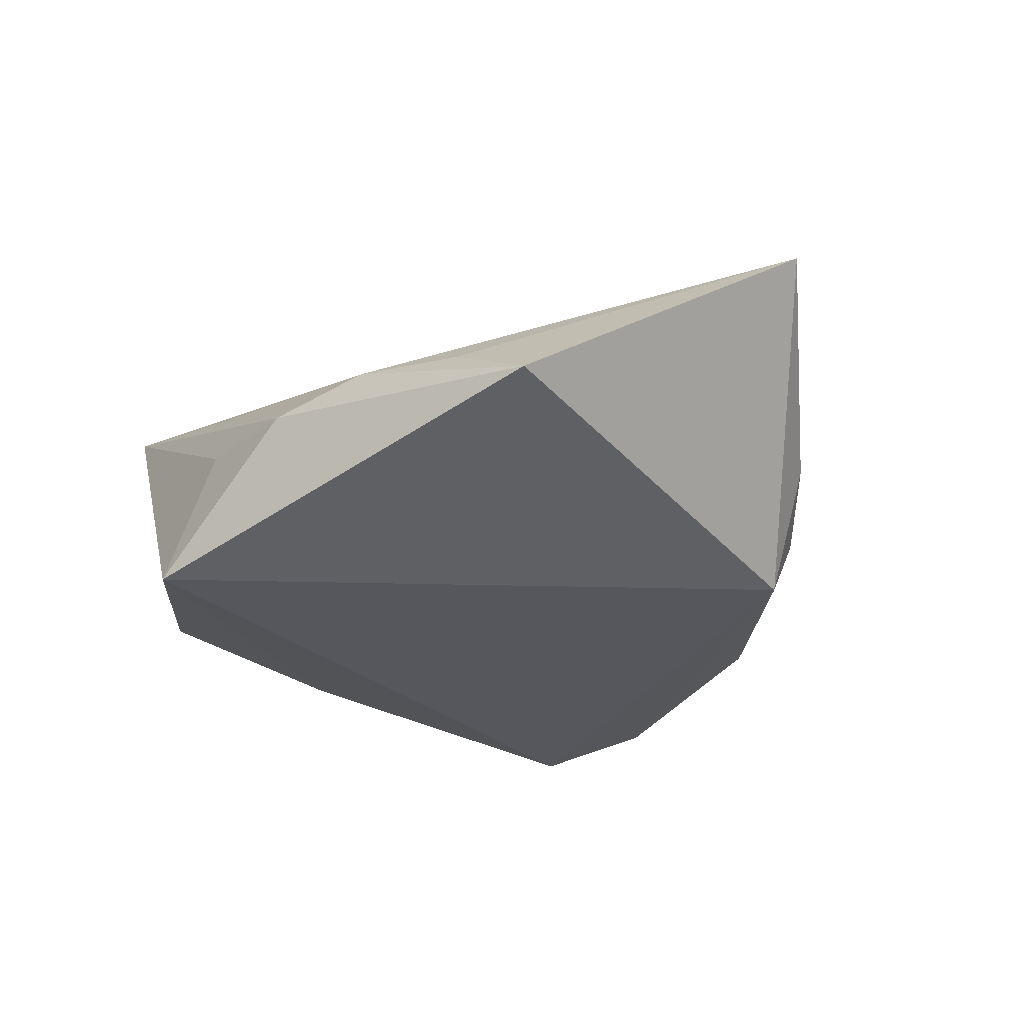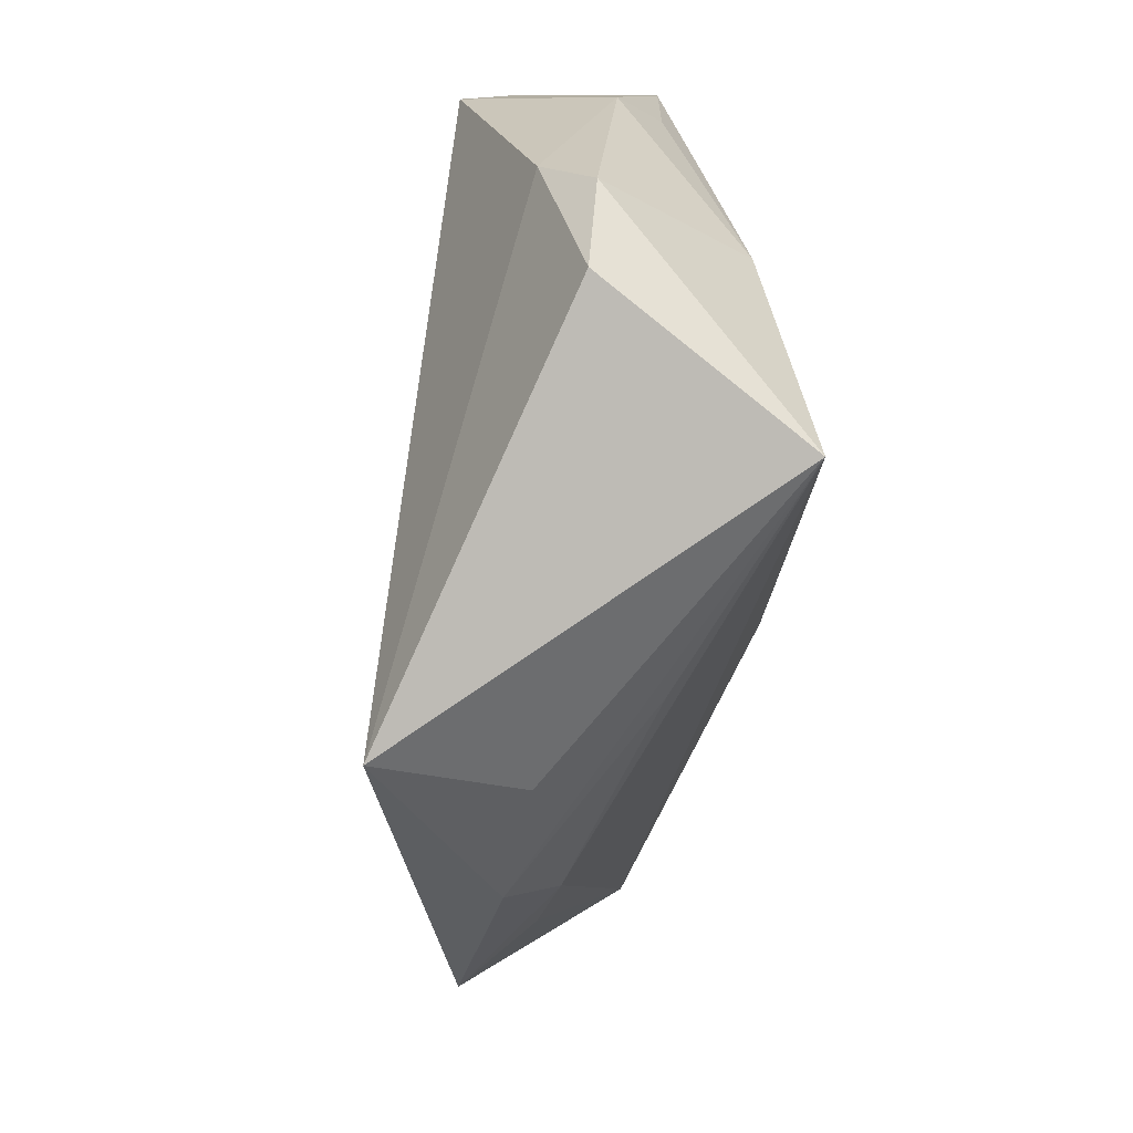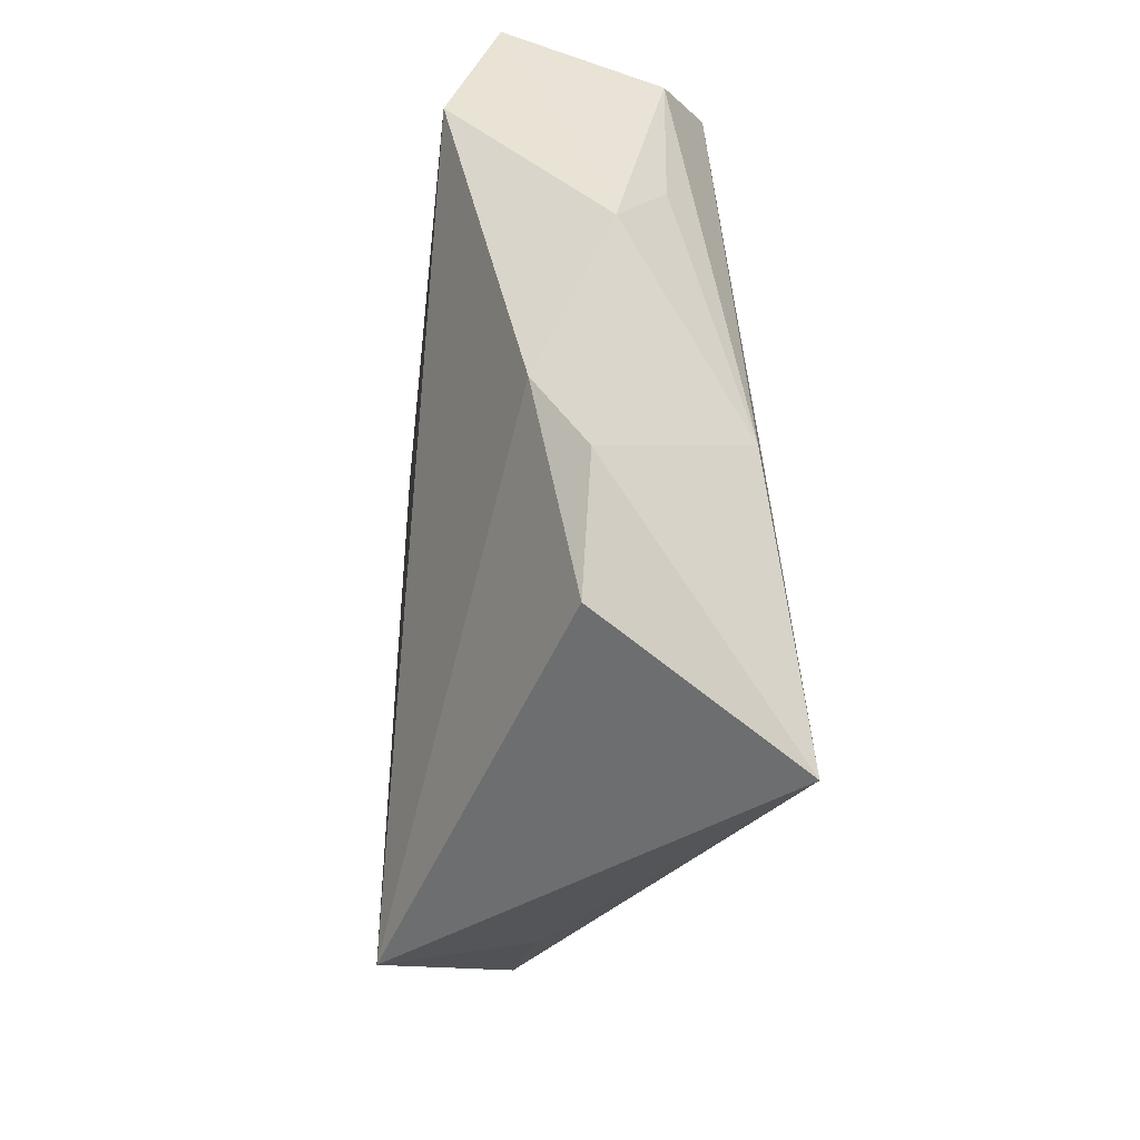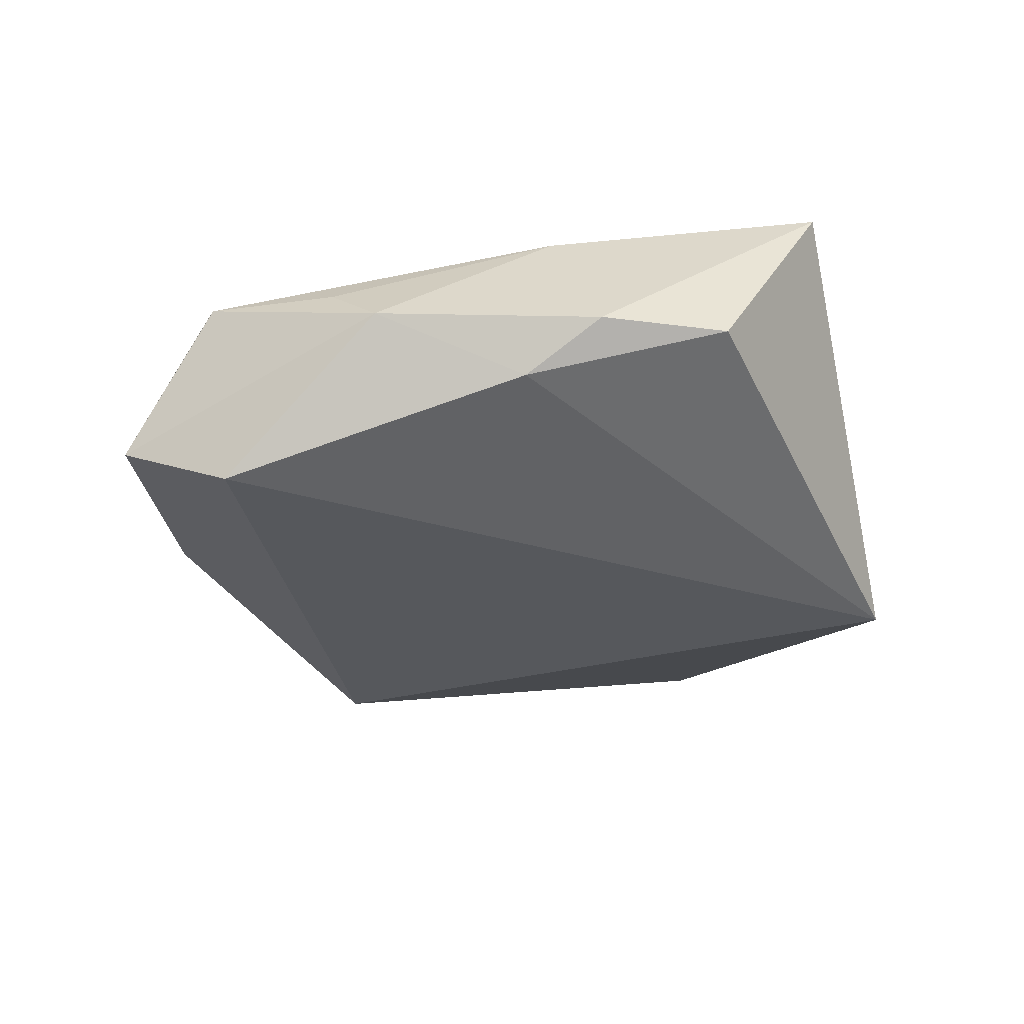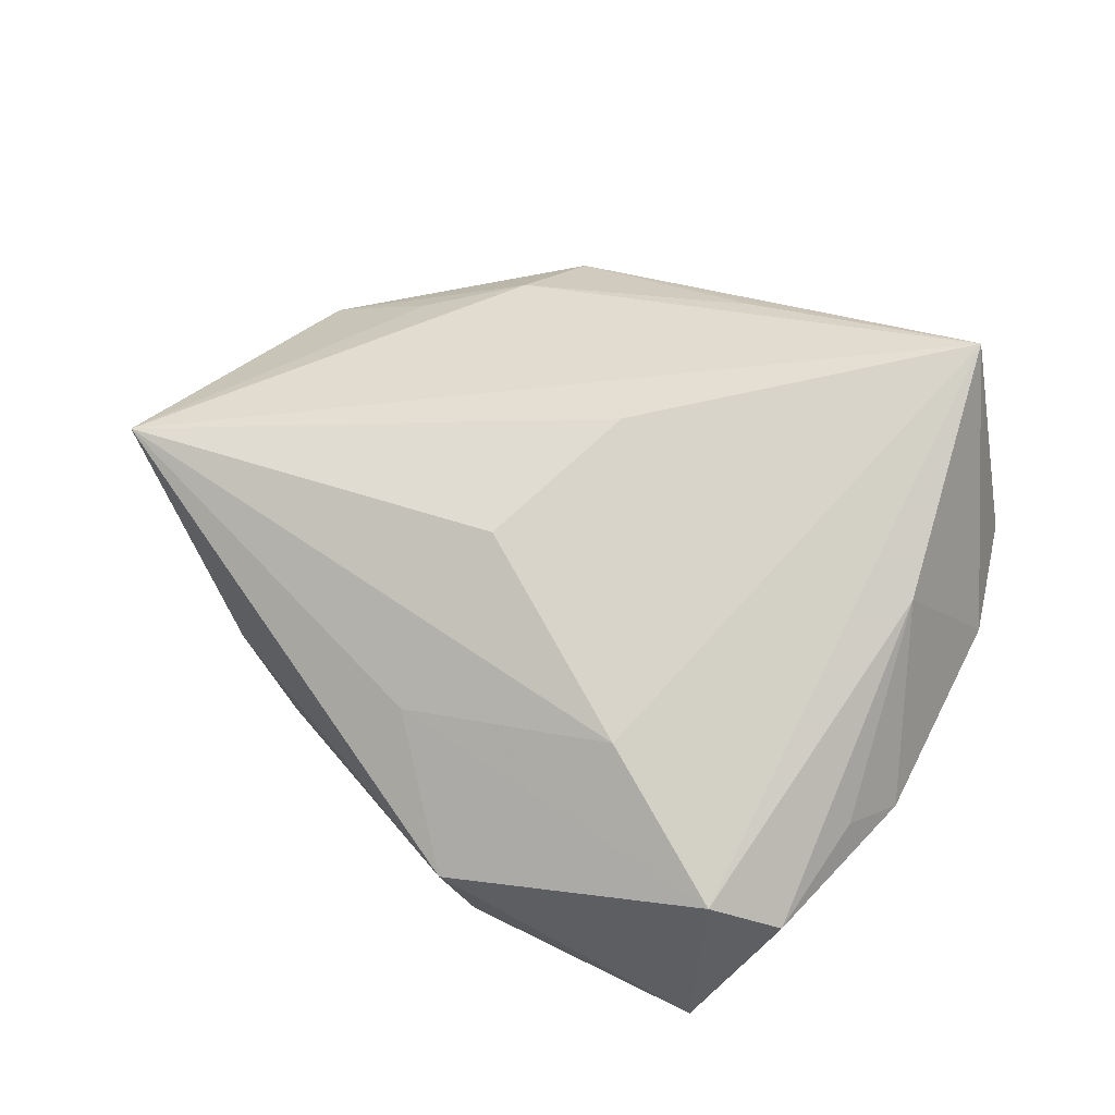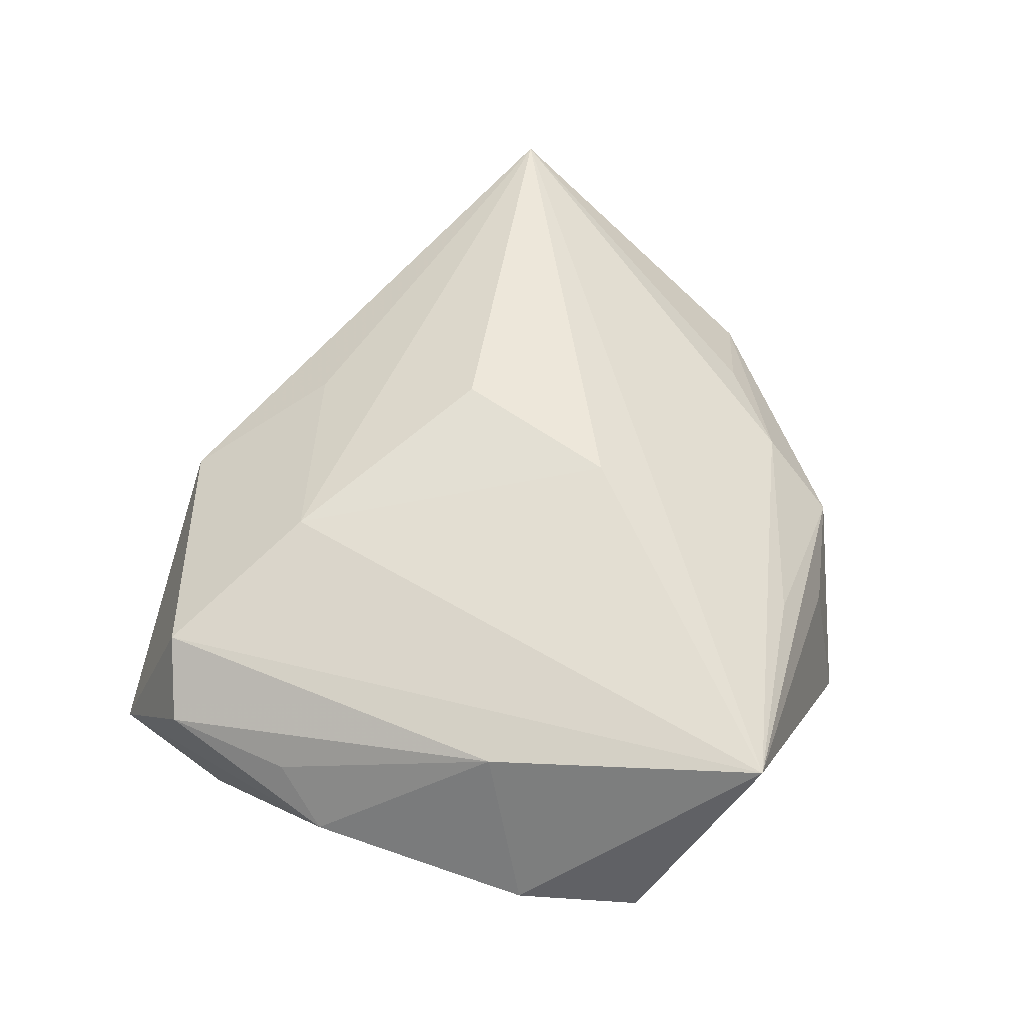
<metadata>
{"format":"obj","ext":"obj","renderer":"f3d","projection":"perspective","resolution":1024,"background":"white","views":[{"elev":-28.6,"azim":55.3,"up":"+Z"},{"elev":-54.0,"azim":-97.4,"up":"+Y"},{"elev":-22.3,"azim":-96.3,"up":"+Y"},{"elev":-29.0,"azim":-90.6,"up":"+Z"},{"elev":70.0,"azim":-160.8,"up":"+Z"},{"elev":58.6,"azim":-80.6,"up":"+Z"}]}
</metadata>
<code>
v -0.0393 0.01578 -0.0001093
v -0.03481 0.02083 0.005099
v -0.04122 -0.02176 -0.003454
v 0.002396 -0.03912 -0.002726
v -0.0293 0.03196 -0.01494
v -0.001615 -0.0427 -0.01793
v -0.008041 0.02356 0.01549
v 0.002179 0.04088 -0.007523
v 0.05513 0.006171 0.01352
v -0.005982 -0.03426 0.008295
v 0.002607 -0.01062 0.01958
v -0.02308 0.03606 0.01053
v 0.01619 -0.03858 -0.003764
v 0.02122 -0.03077 0.002256
v -0.03234 -0.03341 0.01764
v -0.04277 -0.008358 -0.002778
v -0.03377 -0.003388 0.013
v 0.005974 0.04076 0.002786
v -0.02469 0.0439 -0.009313
v -0.03118 0.03443 0.005585
v 0.03191 -0.02471 0.001178
v 0.04332 -0.02357 -0.005603
v 0.03779 0.02084 -0.001701
v 0.01161 0.006417 0.01901
v 0.01543 0.02602 0.01004
v 0.03134 0.02123 -0.01465
v 0.02984 0.02572 -0.007064
v -0.03914 -0.0003842 -0.007758
f 9 22 26
f 26 6 5
f 22 6 26
f 9 15 14
f 3 6 15
f 21 22 9
f 9 14 21
f 21 14 22
f 10 14 15
f 13 6 22
f 22 14 13
f 14 10 13
f 13 10 15
f 16 3 15
f 11 15 9
f 9 24 11
f 7 12 15
f 15 11 7
f 7 11 24
f 7 24 9
f 25 7 9
f 12 7 25
f 9 26 23
f 26 27 23
f 8 27 26
f 15 6 4
f 4 13 15
f 6 13 4
f 3 16 28
f 5 6 28
f 6 3 28
f 19 26 5
f 19 8 26
f 12 25 18
f 18 19 12
f 8 19 18
f 18 25 9
f 9 23 18
f 18 23 27
f 27 8 18
f 17 16 15
f 15 12 17
f 12 19 20
f 20 17 12
f 2 17 20
f 16 17 1
f 1 17 2
f 2 20 1
f 5 28 1
f 1 28 16
f 1 19 5
f 1 20 19

</code>
